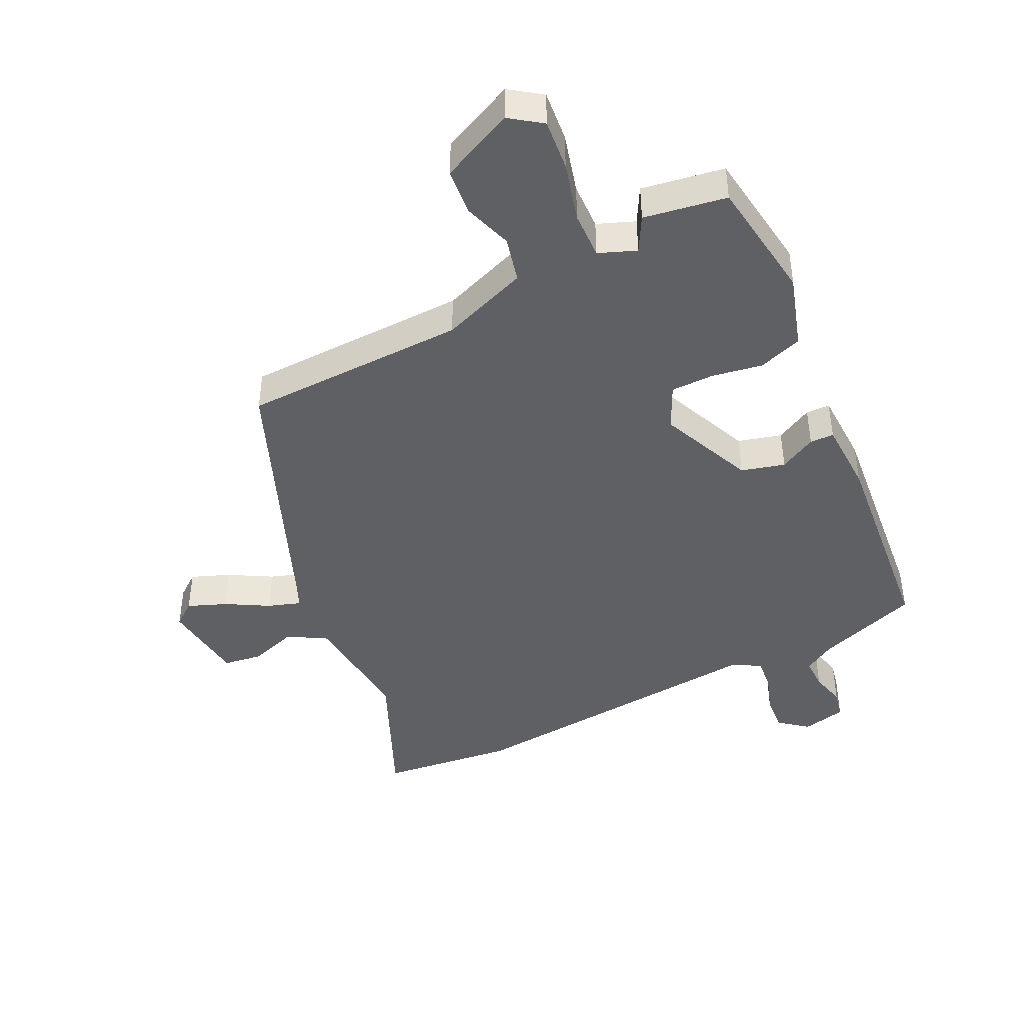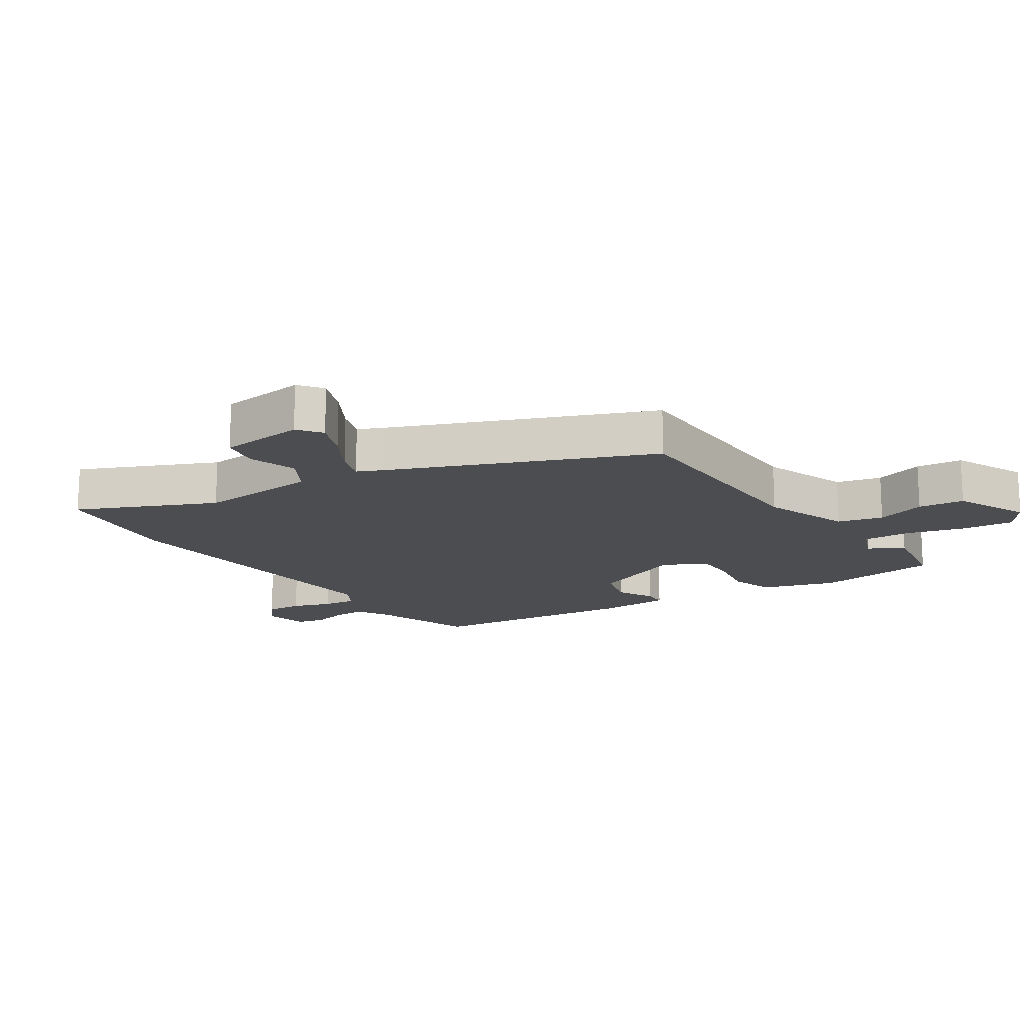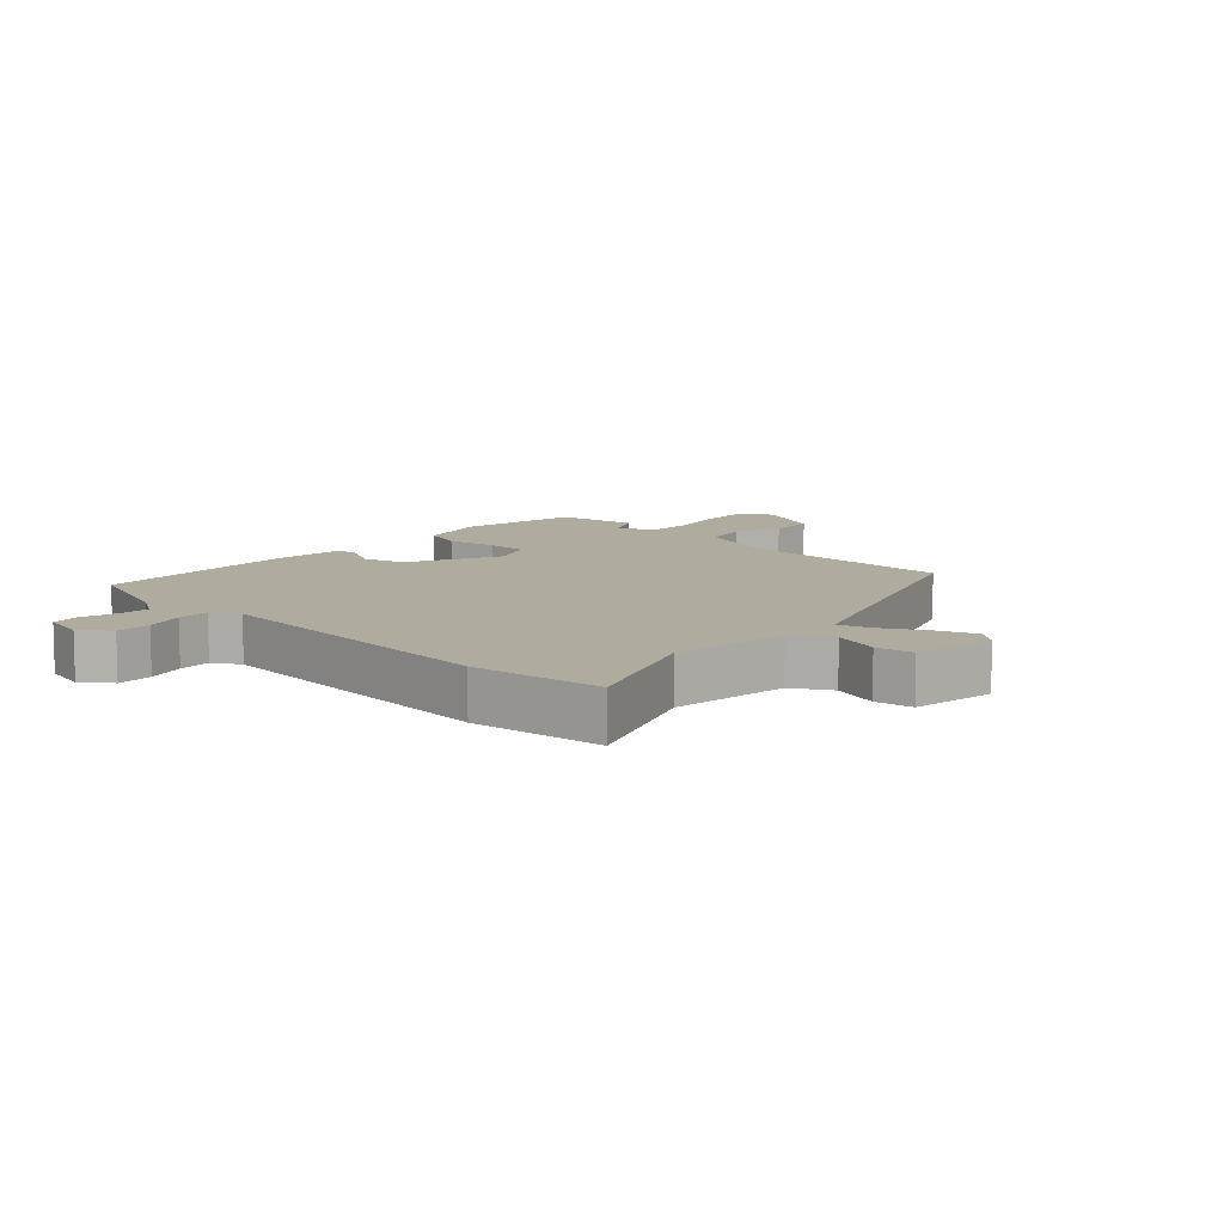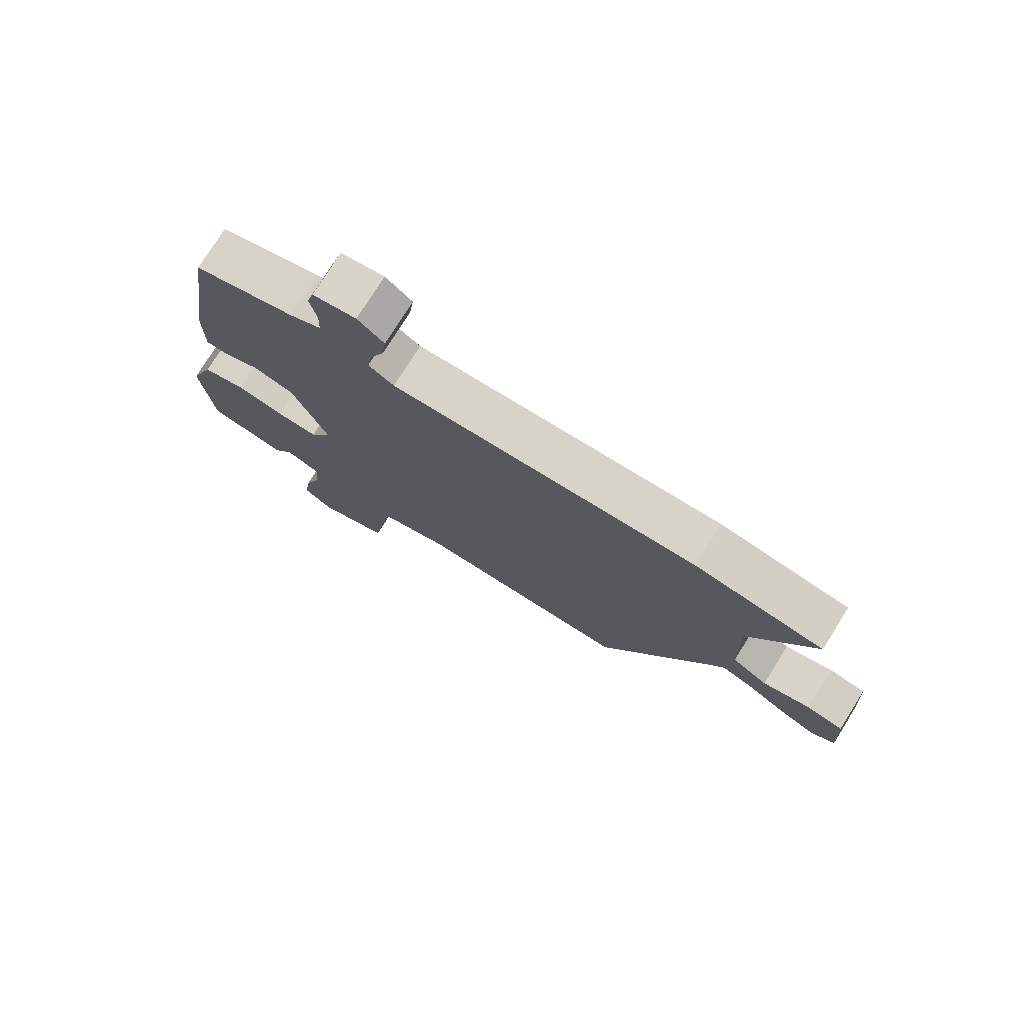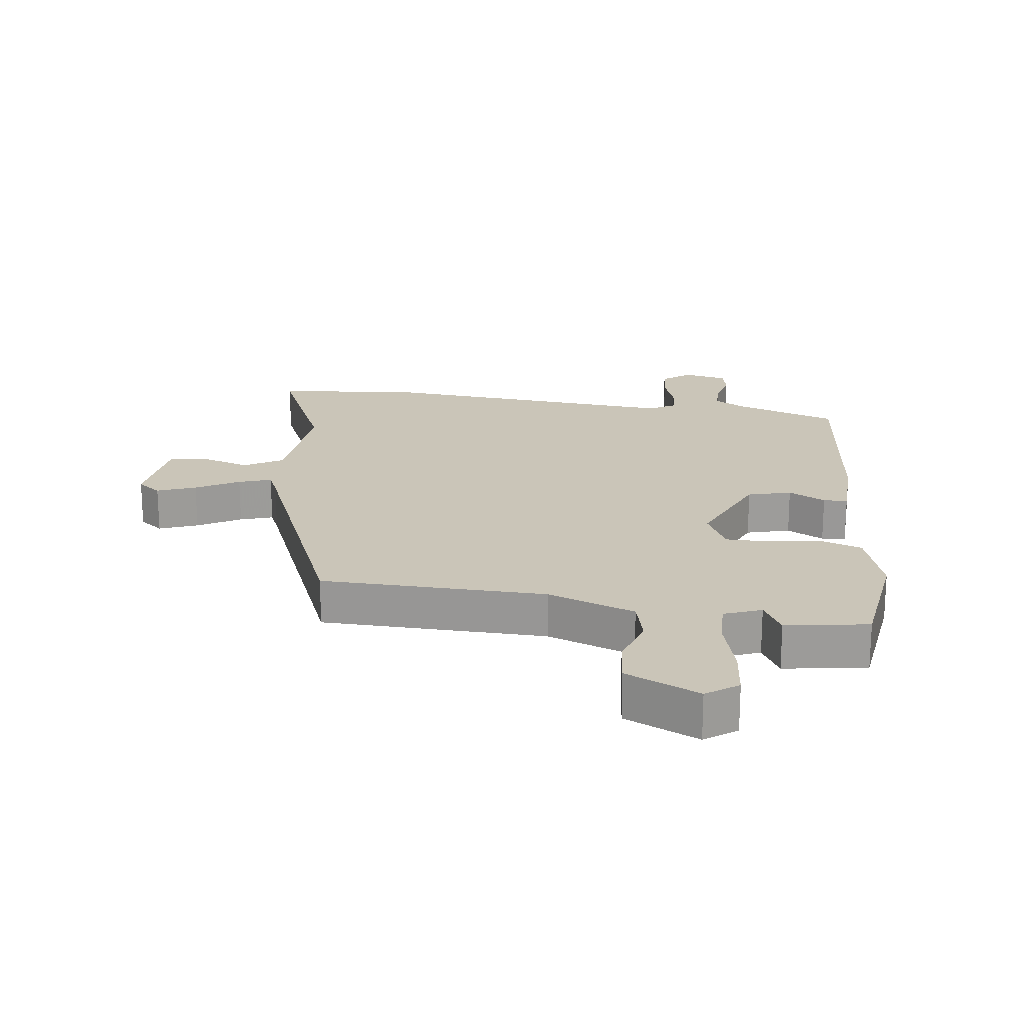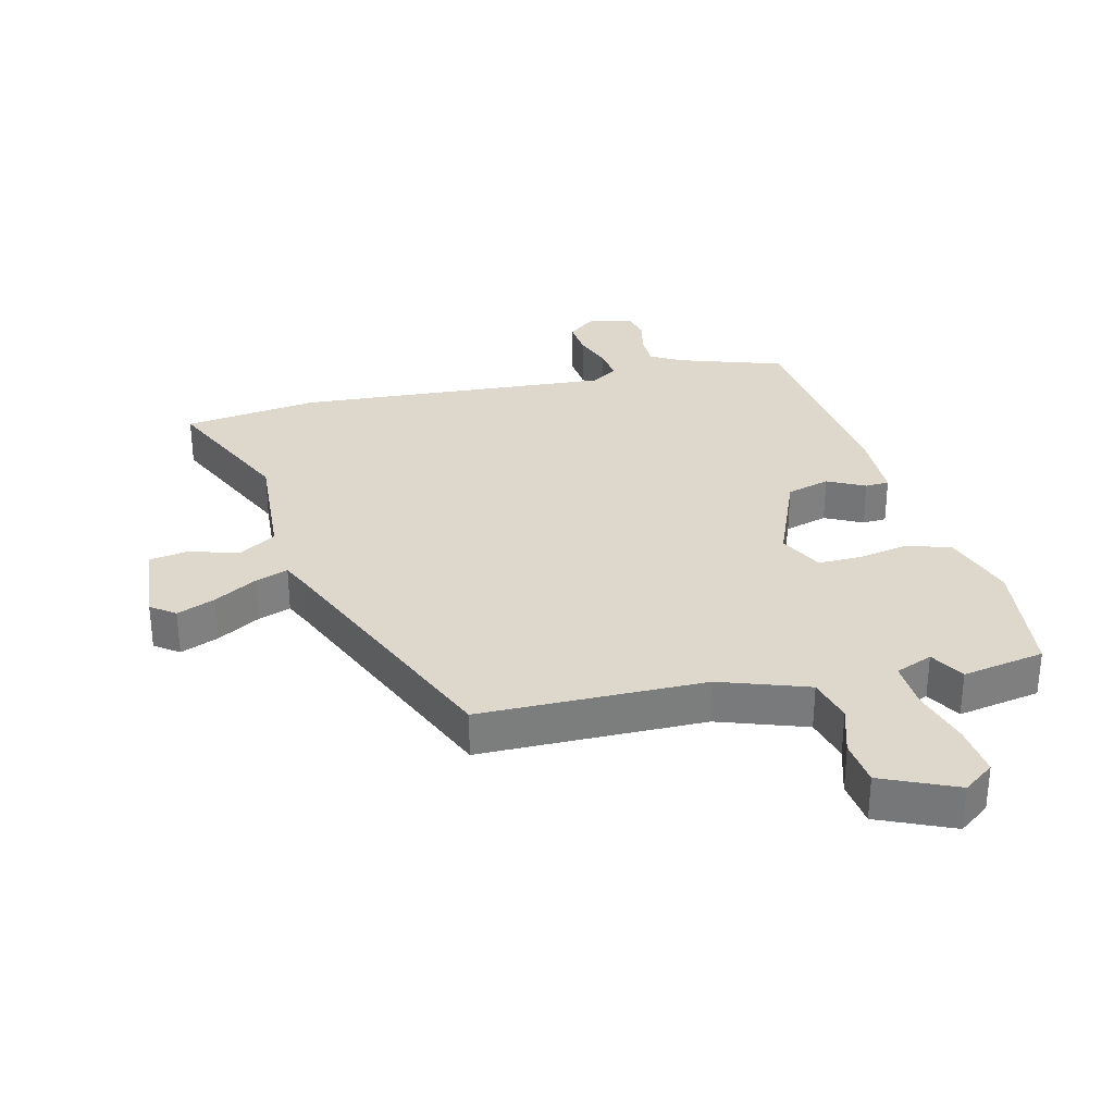
<metadata>
{"format":"obj","ext":"obj","renderer":"f3d","projection":"perspective","resolution":1024,"background":"white","views":[{"elev":-43.6,"azim":-151.1,"up":"+Y"},{"elev":-16.1,"azim":126.2,"up":"+Y"},{"elev":9.6,"azim":47.3,"up":"+Y"},{"elev":76.9,"azim":32.1,"up":"+Z"},{"elev":20.3,"azim":-169.7,"up":"+Y"},{"elev":31.3,"azim":168.1,"up":"+Y"}]}
</metadata>
<code>
v 0.328 0.07 -0.476
v -0.029 0.07 -0.467
v -0.17 0.07 -0.511
v -0.191 0.07 -0.582
v -0.169 0.07 -0.662
v -0.18 0.07 -0.735
v -0.299 0.07 -0.783
v -0.347 0.07 -0.745
v -0.335 0.07 -0.664
v -0.305 0.07 -0.571
v -0.299 0.07 -0.496
v -0.357 0.07 -0.47
v -0.39 0.07 -0.524
v -0.52 0.07 -0.496
v -0.537 0.07 -0.298
v -0.495 0.07 -0.183
v -0.424 0.07 -0.163
v -0.344 0.07 -0.181
v -0.276 0.07 -0.184
v -0.239 0.07 -0.116
v -0.296 0.07 0.038
v -0.364 0.07 0.06
v -0.424 0.07 0.032
v -0.462 0.07 0.035
v -0.46 0.07 0.152
v -0.409 0.07 0.488
v -0.243 0.07 0.537
v -0.191 0.07 0.564
v -0.189 0.07 0.615
v -0.2 0.07 0.672
v -0.188 0.07 0.717
v -0.117 0.07 0.729
v -0.074 0.07 0.691
v -0.081 0.07 0.634
v -0.105 0.07 0.573
v -0.113 0.07 0.521
v -0.071 0.07 0.493
v 0.431 0.07 0.512
v 0.643 0.07 0.476
v 0.536 0.07 0.263
v 0.543 0.07 0.07
v 0.602 0.07 0.031
v 0.68 0.07 0.052
v 0.741 0.07 0.04
v 0.75 0.07 -0.098
v 0.711 0.07 -0.125
v 0.651 0.07 -0.098
v 0.585 0.07 -0.056
v 0.534 0.07 -0.036
v 0.514 0.07 -0.076
v 0.328 0 -0.476
v -0.029 0 -0.467
v -0.17 0 -0.511
v -0.191 0 -0.582
v -0.169 0 -0.662
v -0.18 0 -0.735
v -0.299 0 -0.783
v -0.347 0 -0.745
v -0.335 0 -0.664
v -0.305 0 -0.571
v -0.299 0 -0.496
v -0.357 0 -0.47
v -0.39 0 -0.524
v -0.52 0 -0.496
v -0.537 0 -0.298
v -0.495 0 -0.183
v -0.424 0 -0.163
v -0.344 0 -0.181
v -0.276 0 -0.184
v -0.239 0 -0.116
v -0.296 0 0.038
v -0.364 0 0.06
v -0.424 0 0.032
v -0.462 0 0.035
v -0.46 0 0.152
v -0.409 0 0.488
v -0.243 0 0.537
v -0.191 0 0.564
v -0.189 0 0.615
v -0.2 0 0.672
v -0.188 0 0.717
v -0.117 0 0.729
v -0.074 0 0.691
v -0.081 0 0.634
v -0.105 0 0.573
v -0.113 0 0.521
v -0.071 0 0.493
v 0.431 0 0.512
v 0.643 0 0.476
v 0.536 0 0.263
v 0.543 0 0.07
v 0.602 0 0.031
v 0.68 0 0.052
v 0.741 0 0.04
v 0.75 0 -0.098
v 0.711 0 -0.125
v 0.651 0 -0.098
v 0.585 0 -0.056
v 0.534 0 -0.036
v 0.514 0 -0.076
f 46 47 48
f 45 46 48
f 44 45 48
f 43 44 48
f 42 43 48
f 41 42 48 49
f 40 41 49 50
f 37 38 39 40
f 33 34 35
f 32 33 35
f 31 32 35
f 30 31 35
f 29 30 35
f 28 29 35 36
f 27 28 36 37
f 26 27 37
f 25 26 37
f 24 25 37
f 23 24 37
f 22 23 37
f 16 17 18
f 15 16 18
f 14 15 18
f 13 14 18
f 12 13 18
f 11 12 18 19
f 8 9 10
f 7 8 10
f 6 7 10
f 5 6 10
f 4 5 10
f 3 4 10 11
f 11 19 20
f 3 11 20
f 2 3 20
f 37 40 50
f 22 37 50
f 21 22 50
f 20 21 50
f 2 20 50
f 1 2 50
f 98 97 96
f 98 96 95
f 98 95 94
f 98 94 93
f 98 93 92
f 99 98 92 91
f 100 99 91 90
f 90 89 88 87
f 85 84 83
f 85 83 82
f 85 82 81
f 85 81 80
f 85 80 79
f 86 85 79 78
f 87 86 78 77
f 87 77 76
f 87 76 75
f 87 75 74
f 87 74 73
f 87 73 72
f 68 67 66
f 68 66 65
f 68 65 64
f 68 64 63
f 68 63 62
f 69 68 62 61
f 60 59 58
f 60 58 57
f 60 57 56
f 60 56 55
f 60 55 54
f 61 60 54 53
f 70 69 61
f 70 61 53
f 70 53 52
f 100 90 87
f 100 87 72
f 100 72 71
f 100 71 70
f 100 70 52
f 100 52 51
f 1 51 52 2
f 2 52 53 3
f 3 53 54 4
f 4 54 55 5
f 5 55 56 6
f 6 56 57 7
f 7 57 58 8
f 8 58 59 9
f 9 59 60 10
f 10 60 61 11
f 11 61 62 12
f 12 62 63 13
f 13 63 64 14
f 14 64 65 15
f 15 65 66 16
f 16 66 67 17
f 17 67 68 18
f 18 68 69 19
f 19 69 70 20
f 20 70 71 21
f 21 71 72 22
f 22 72 73 23
f 23 73 74 24
f 24 74 75 25
f 25 75 76 26
f 26 76 77 27
f 27 77 78 28
f 28 78 79 29
f 29 79 80 30
f 30 80 81 31
f 31 81 82 32
f 32 82 83 33
f 33 83 84 34
f 34 84 85 35
f 35 85 86 36
f 36 86 87 37
f 37 87 88 38
f 38 88 89 39
f 39 89 90 40
f 40 90 91 41
f 41 91 92 42
f 42 92 93 43
f 43 93 94 44
f 44 94 95 45
f 45 95 96 46
f 46 96 97 47
f 47 97 98 48
f 48 98 99 49
f 49 99 100 50
f 50 100 51 1

</code>
